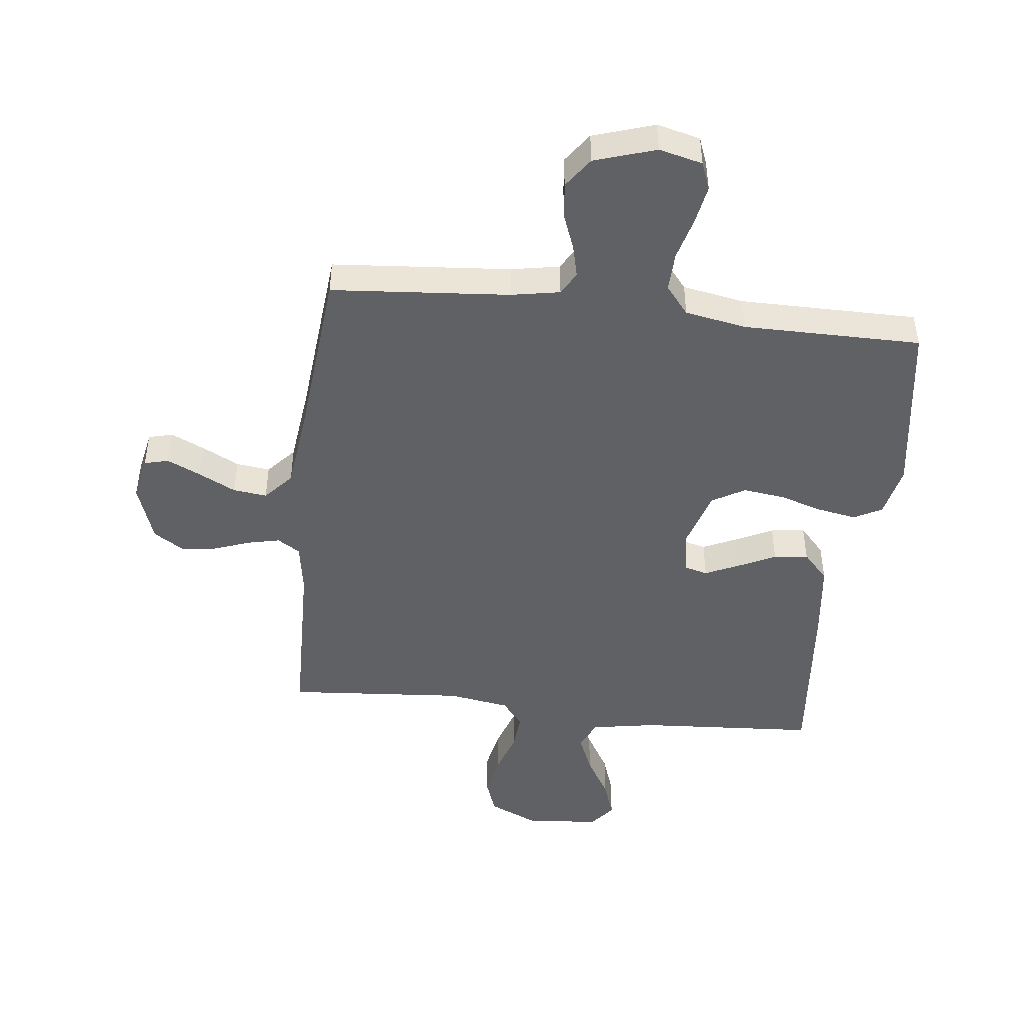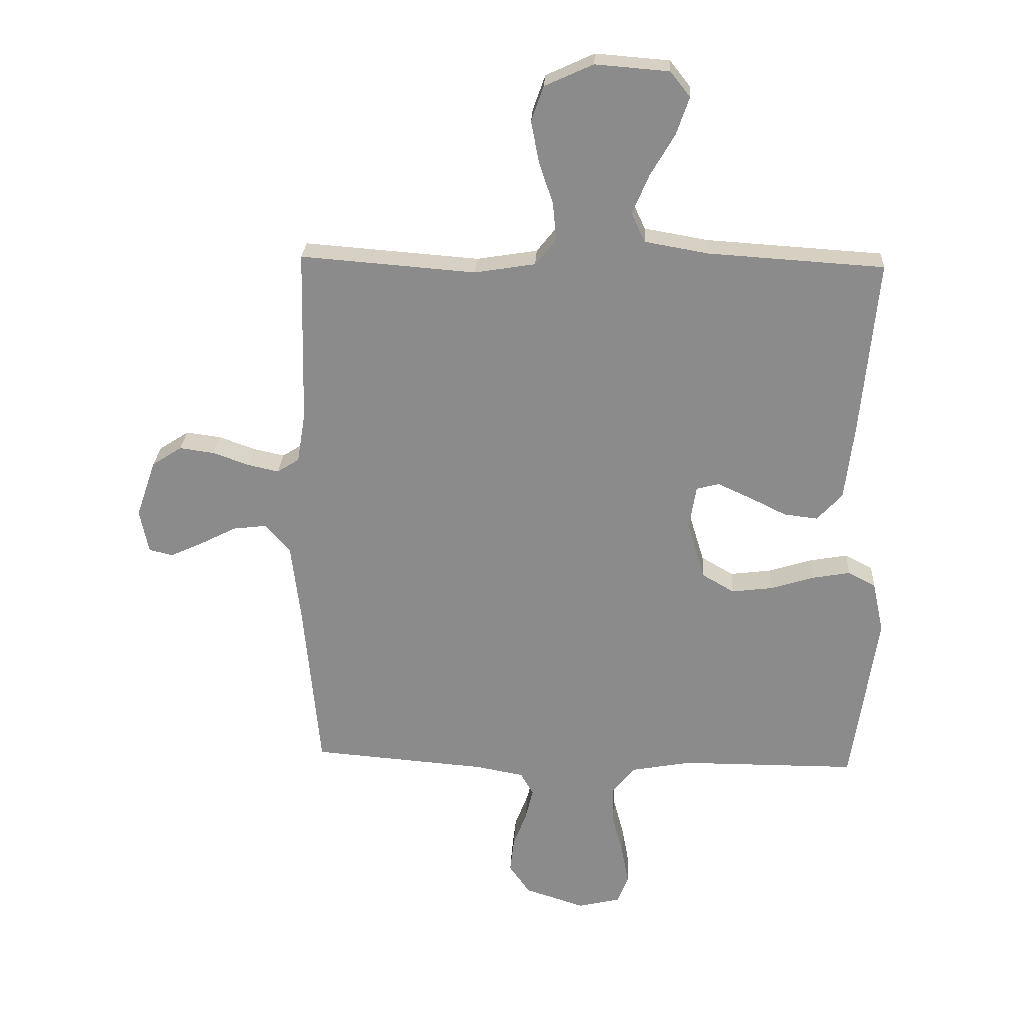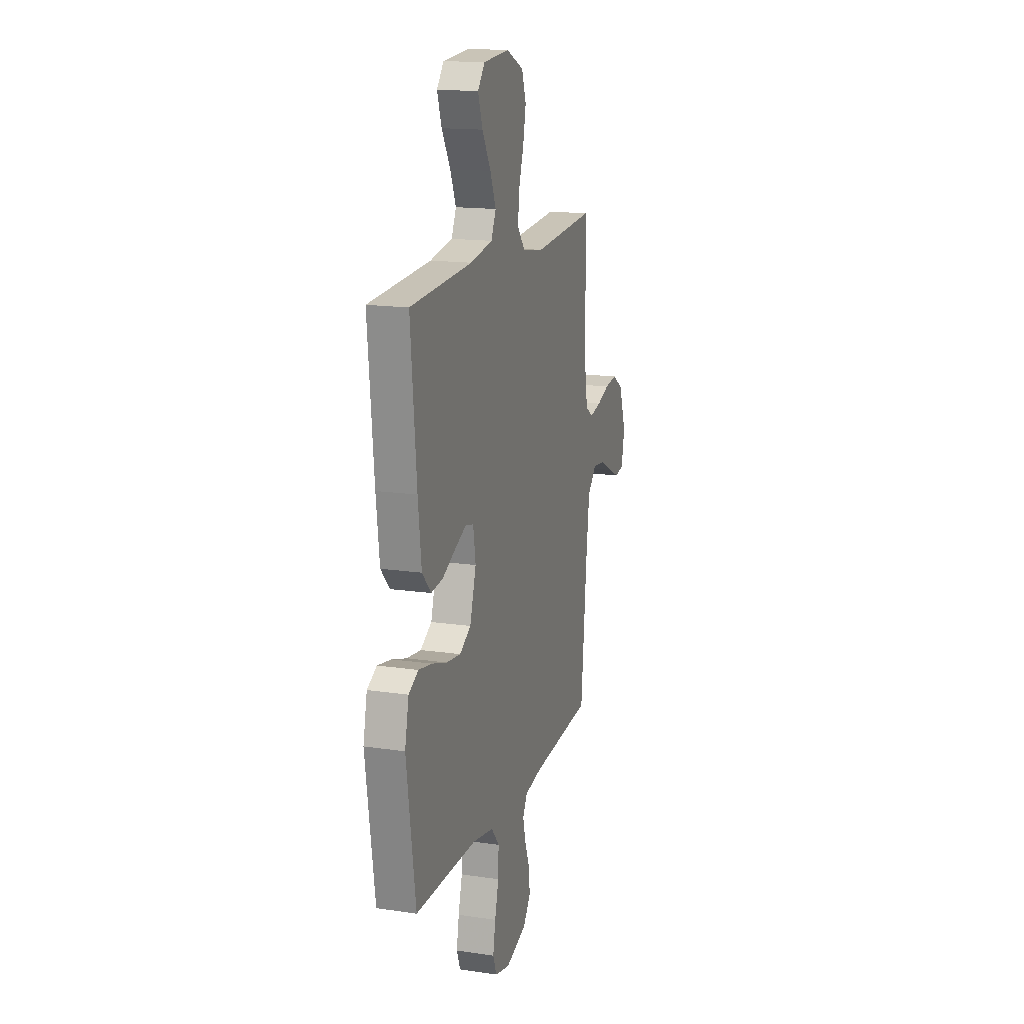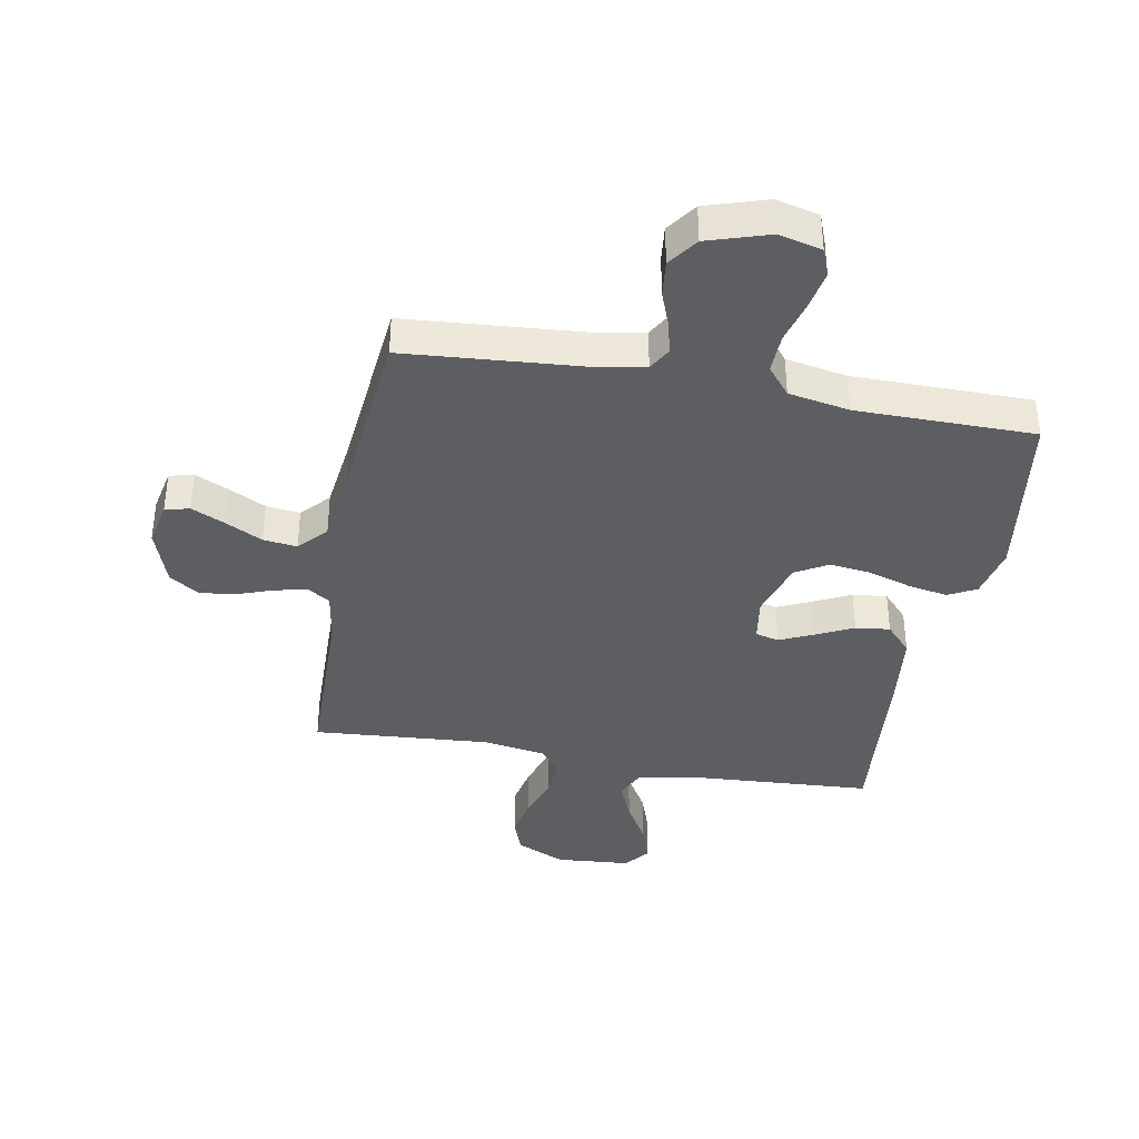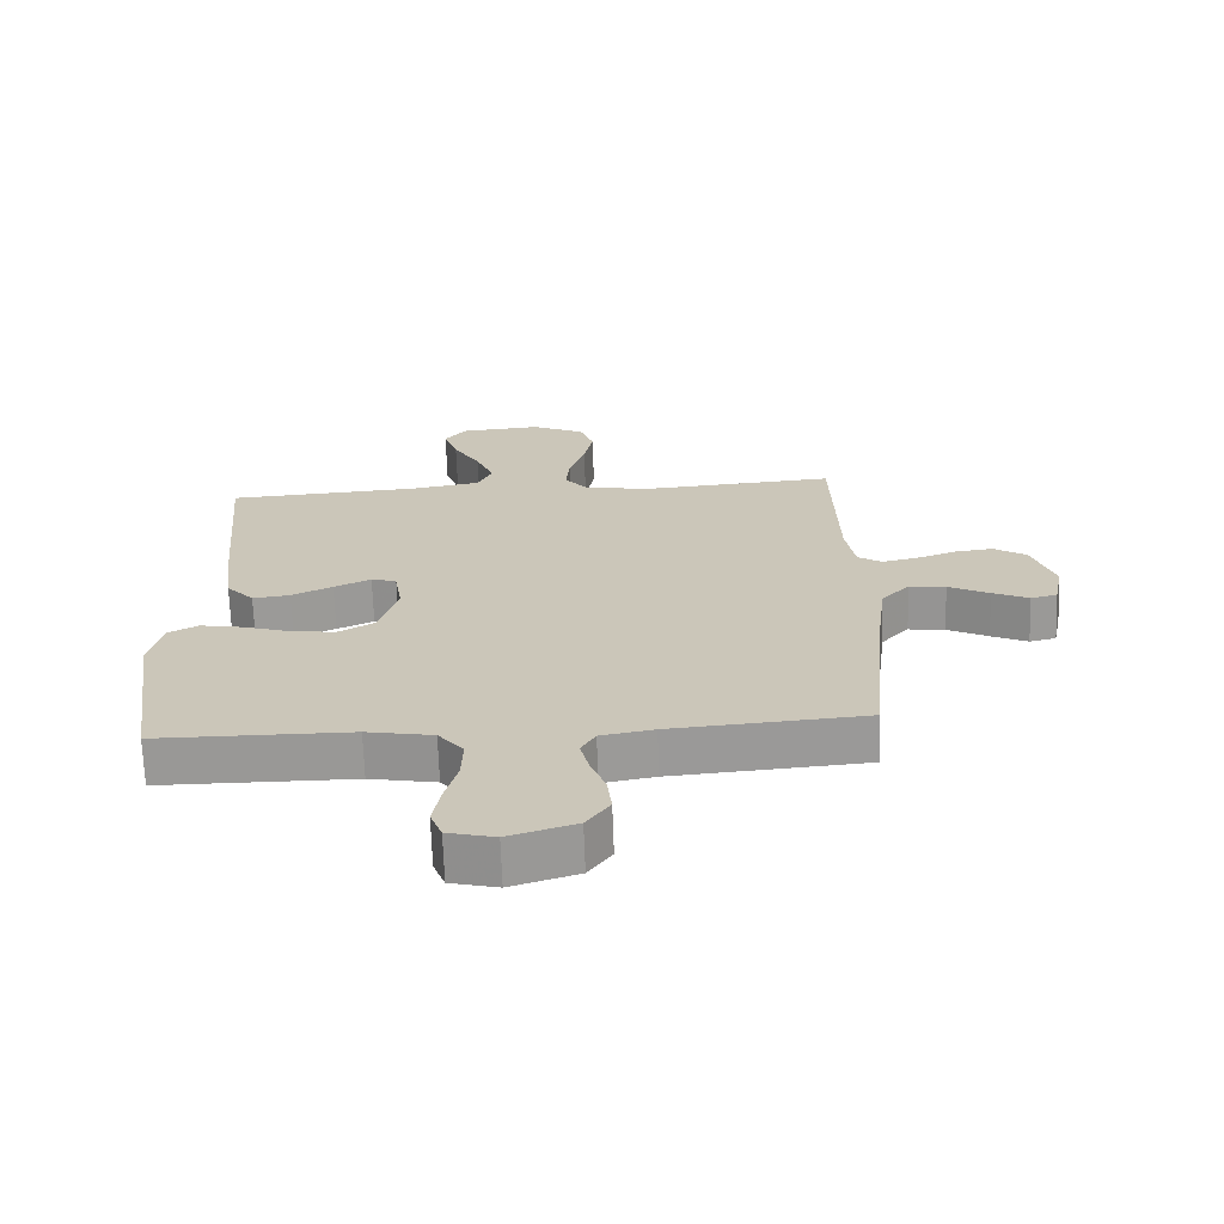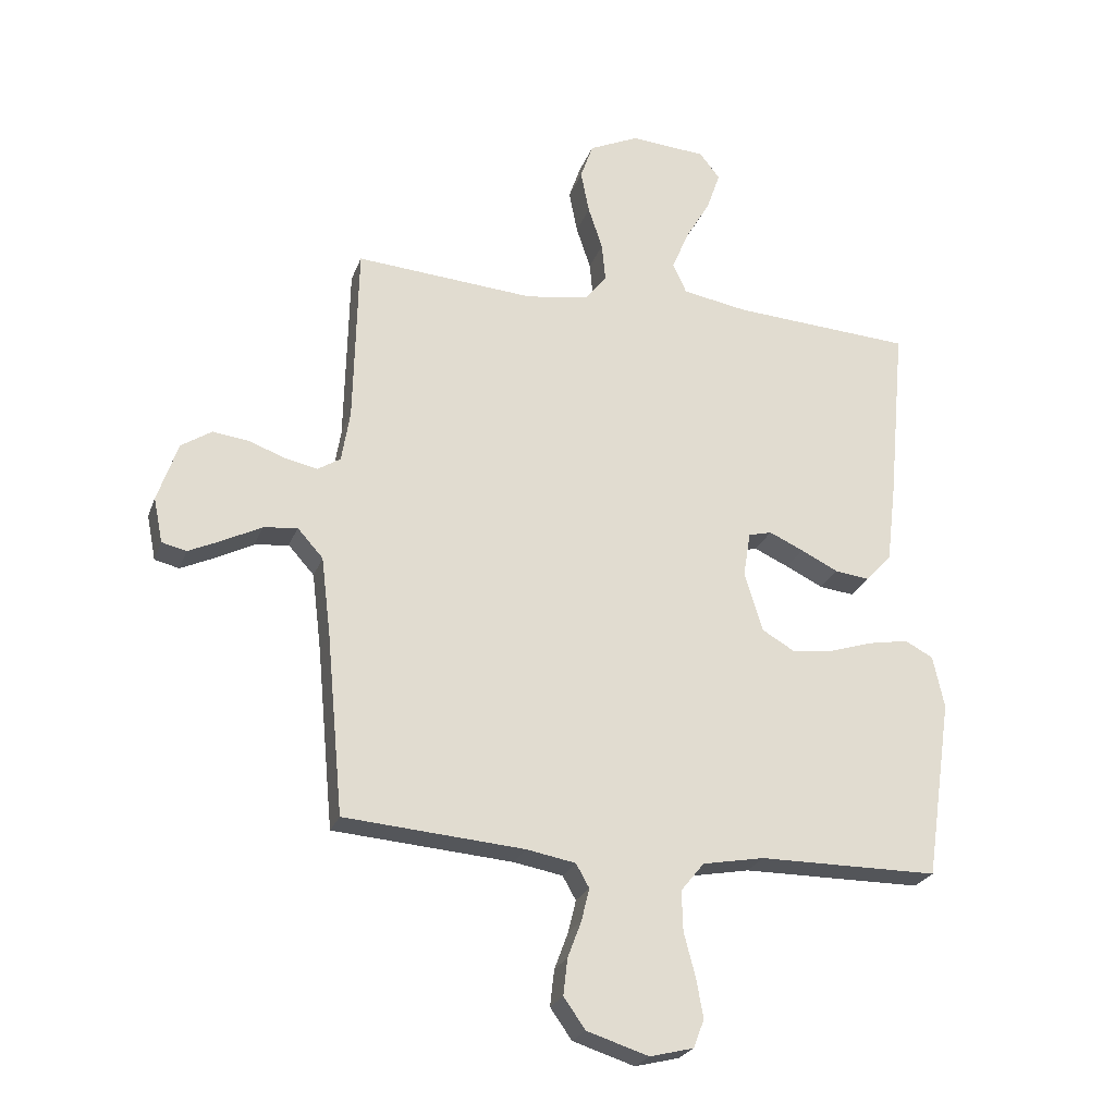
<metadata>
{"format":"obj","ext":"obj","renderer":"f3d","projection":"perspective","resolution":1024,"background":"white","views":[{"elev":-46.6,"azim":173.5,"up":"+Y"},{"elev":25.8,"azim":-176.9,"up":"+Z"},{"elev":15.9,"azim":-72.8,"up":"+Z"},{"elev":-38.1,"azim":169.5,"up":"+Y"},{"elev":-68.6,"azim":2.0,"up":"+Z"},{"elev":-24.4,"azim":162.8,"up":"+Z"}]}
</metadata>
<code>
v 0.5 0.07 -0.5
v 0.2 0.07 -0.524
v 0.118 0.07 -0.539
v 0.096 0.07 -0.578
v 0.109 0.07 -0.632
v 0.132 0.07 -0.693
v 0.139 0.07 -0.754
v 0.103 0.07 -0.805
v 0 0.07 -0.838
v -0.073 0.07 -0.82
v -0.091 0.07 -0.773
v -0.079 0.07 -0.707
v -0.06 0.07 -0.635
v -0.058 0.07 -0.568
v -0.097 0.07 -0.52
v -0.2 0.07 -0.501
v -0.5 0.07 -0.5
v -0.544 0.07 -0.2
v -0.525 0.07 -0.112
v -0.478 0.07 -0.087
v -0.412 0.07 -0.099
v -0.339 0.07 -0.122
v -0.269 0.07 -0.131
v -0.214 0.07 -0.099
v -0.184 0.07 0
v -0.196 0.07 0.075
v -0.235 0.07 0.085
v -0.292 0.07 0.059
v -0.355 0.07 0.028
v -0.413 0.07 0.021
v -0.456 0.07 0.068
v -0.472 0.07 0.2
v -0.5 0.07 0.5
v -0.2 0.07 0.519
v -0.091 0.07 0.538
v -0.068 0.07 0.588
v -0.096 0.07 0.655
v -0.138 0.07 0.727
v -0.16 0.07 0.791
v -0.126 0.07 0.834
v 0 0.07 0.844
v 0.083 0.07 0.806
v 0.104 0.07 0.746
v 0.09 0.07 0.675
v 0.066 0.07 0.603
v 0.06 0.07 0.539
v 0.096 0.07 0.494
v 0.2 0.07 0.477
v 0.5 0.07 0.5
v 0.507 0.07 0.2
v 0.521 0.07 0.114
v 0.559 0.07 0.09
v 0.613 0.07 0.102
v 0.674 0.07 0.124
v 0.734 0.07 0.132
v 0.785 0.07 0.099
v 0.819 0.07 0
v 0.804 0.07 -0.075
v 0.763 0.07 -0.085
v 0.707 0.07 -0.059
v 0.644 0.07 -0.027
v 0.587 0.07 -0.02
v 0.544 0.07 -0.068
v 0.528 0.07 -0.2
v 0.5 0 -0.5
v 0.2 0 -0.524
v 0.118 0 -0.539
v 0.096 0 -0.578
v 0.109 0 -0.632
v 0.132 0 -0.693
v 0.139 0 -0.754
v 0.103 0 -0.805
v 0 0 -0.838
v -0.073 0 -0.82
v -0.091 0 -0.773
v -0.079 0 -0.707
v -0.06 0 -0.635
v -0.058 0 -0.568
v -0.097 0 -0.52
v -0.2 0 -0.501
v -0.5 0 -0.5
v -0.544 0 -0.2
v -0.525 0 -0.112
v -0.478 0 -0.087
v -0.412 0 -0.099
v -0.339 0 -0.122
v -0.269 0 -0.131
v -0.214 0 -0.099
v -0.184 0 0
v -0.196 0 0.075
v -0.235 0 0.085
v -0.292 0 0.059
v -0.355 0 0.028
v -0.413 0 0.021
v -0.456 0 0.068
v -0.472 0 0.2
v -0.5 0 0.5
v -0.2 0 0.519
v -0.091 0 0.538
v -0.068 0 0.588
v -0.096 0 0.655
v -0.138 0 0.727
v -0.16 0 0.791
v -0.126 0 0.834
v 0 0 0.844
v 0.083 0 0.806
v 0.104 0 0.746
v 0.09 0 0.675
v 0.066 0 0.603
v 0.06 0 0.539
v 0.096 0 0.494
v 0.2 0 0.477
v 0.5 0 0.5
v 0.507 0 0.2
v 0.521 0 0.114
v 0.559 0 0.09
v 0.613 0 0.102
v 0.674 0 0.124
v 0.734 0 0.132
v 0.785 0 0.099
v 0.819 0 0
v 0.804 0 -0.075
v 0.763 0 -0.085
v 0.707 0 -0.059
v 0.644 0 -0.027
v 0.587 0 -0.02
v 0.544 0 -0.068
v 0.528 0 -0.2
f 58 59 60 61
f 56 57 58 61
f 56 61 62
f 53 54 55 56
f 52 53 56 62
f 51 52 62 63
f 48 49 50
f 47 48 50 51
f 42 43 44 45
f 42 45 46
f 41 42 46
f 40 41 46
f 37 38 39 40
f 36 37 40 46
f 35 36 46 47
f 31 32 33 34
f 28 29 30 31
f 27 28 31 34
f 26 27 34 35
f 19 20 21 22
f 19 22 23
f 16 17 18 19
f 15 16 19 23
f 14 15 23 24
f 10 11 12 13
f 8 9 10 13
f 8 13 14
f 5 6 7 8
f 4 5 8 14
f 3 4 14 24
f 64 1 2
f 25 26 35 47
f 47 51 63 64
f 24 25 47 64
f 2 3 24 64
f 125 124 123 122
f 125 122 121 120
f 126 125 120
f 120 119 118 117
f 126 120 117 116
f 127 126 116 115
f 114 113 112
f 115 114 112 111
f 109 108 107 106
f 110 109 106
f 110 106 105
f 110 105 104
f 104 103 102 101
f 110 104 101 100
f 111 110 100 99
f 98 97 96 95
f 95 94 93 92
f 98 95 92 91
f 99 98 91 90
f 86 85 84 83
f 87 86 83
f 83 82 81 80
f 87 83 80 79
f 88 87 79 78
f 77 76 75 74
f 77 74 73 72
f 78 77 72
f 72 71 70 69
f 78 72 69 68
f 88 78 68 67
f 66 65 128
f 111 99 90 89
f 128 127 115 111
f 128 111 89 88
f 128 88 67 66
f 1 65 66 2
f 2 66 67 3
f 3 67 68 4
f 4 68 69 5
f 5 69 70 6
f 6 70 71 7
f 7 71 72 8
f 8 72 73 9
f 9 73 74 10
f 10 74 75 11
f 11 75 76 12
f 12 76 77 13
f 13 77 78 14
f 14 78 79 15
f 15 79 80 16
f 16 80 81 17
f 17 81 82 18
f 18 82 83 19
f 19 83 84 20
f 20 84 85 21
f 21 85 86 22
f 22 86 87 23
f 23 87 88 24
f 24 88 89 25
f 25 89 90 26
f 26 90 91 27
f 27 91 92 28
f 28 92 93 29
f 29 93 94 30
f 30 94 95 31
f 31 95 96 32
f 32 96 97 33
f 33 97 98 34
f 34 98 99 35
f 35 99 100 36
f 36 100 101 37
f 37 101 102 38
f 38 102 103 39
f 39 103 104 40
f 40 104 105 41
f 41 105 106 42
f 42 106 107 43
f 43 107 108 44
f 44 108 109 45
f 45 109 110 46
f 46 110 111 47
f 47 111 112 48
f 48 112 113 49
f 49 113 114 50
f 50 114 115 51
f 51 115 116 52
f 52 116 117 53
f 53 117 118 54
f 54 118 119 55
f 55 119 120 56
f 56 120 121 57
f 57 121 122 58
f 58 122 123 59
f 59 123 124 60
f 60 124 125 61
f 61 125 126 62
f 62 126 127 63
f 63 127 128 64
f 64 128 65 1

</code>
